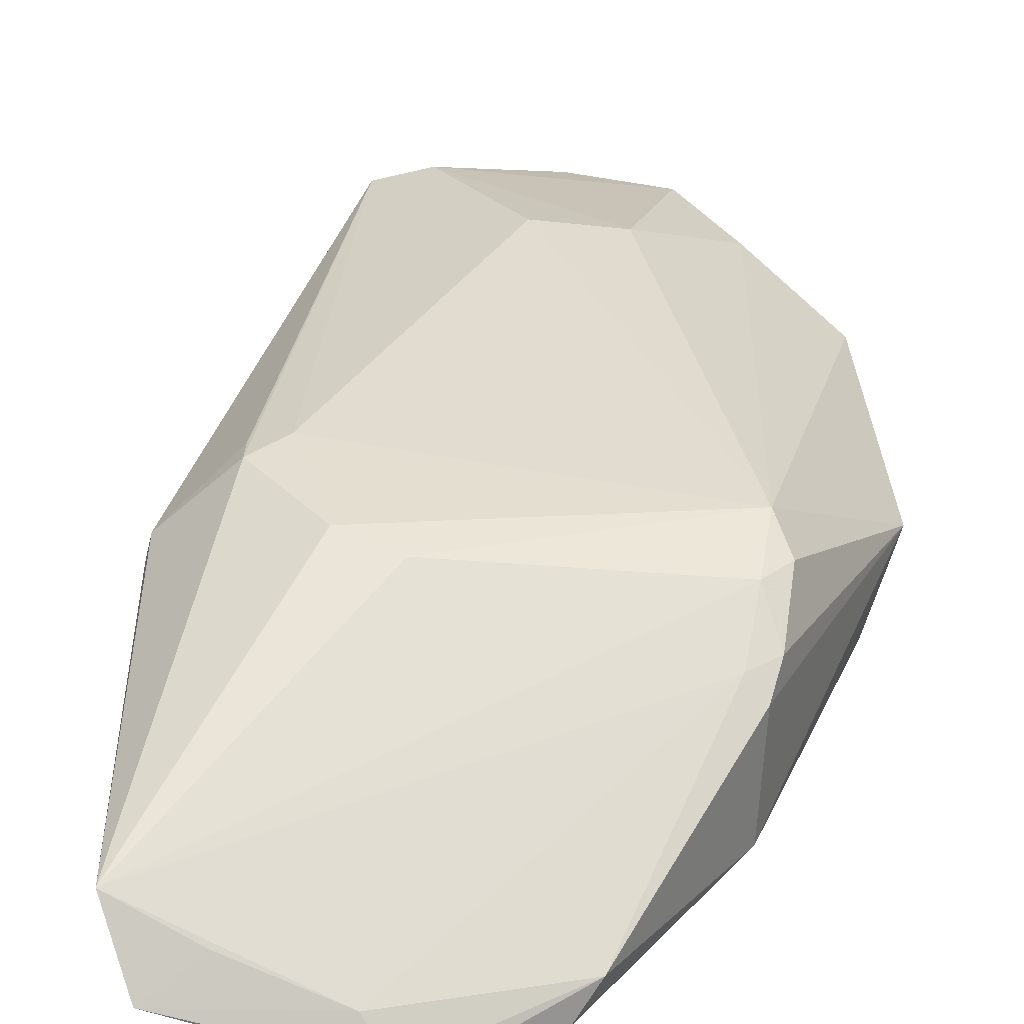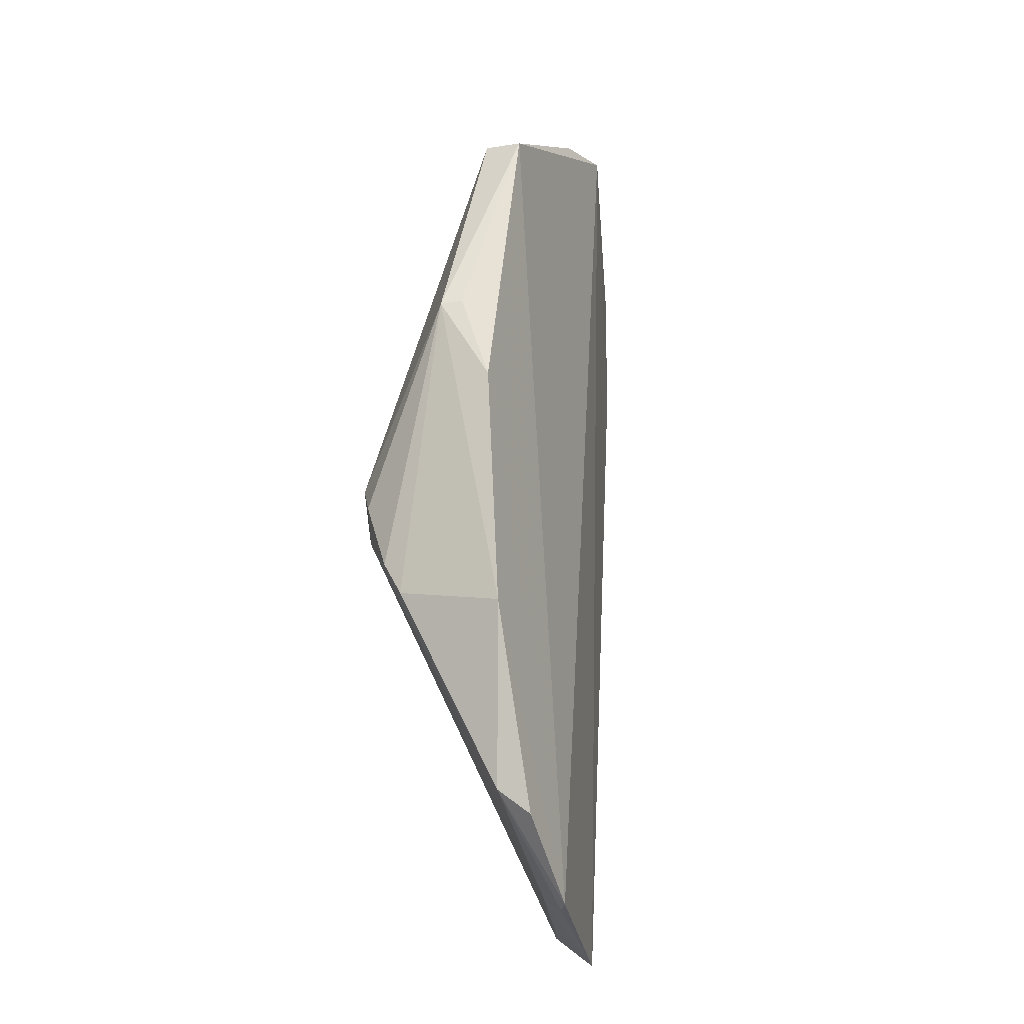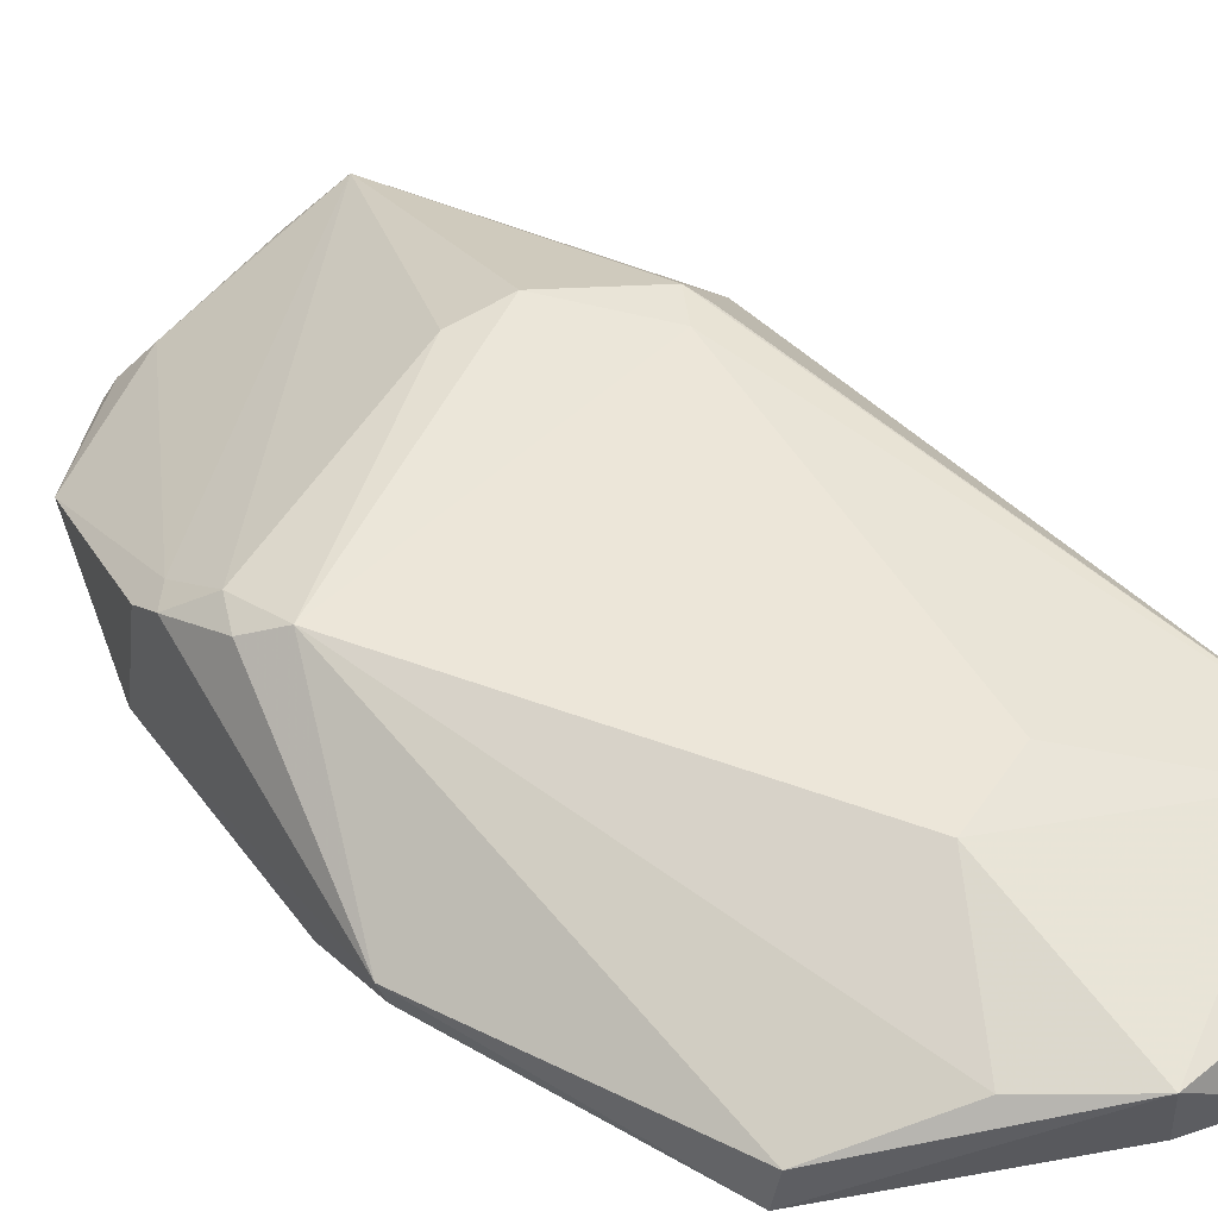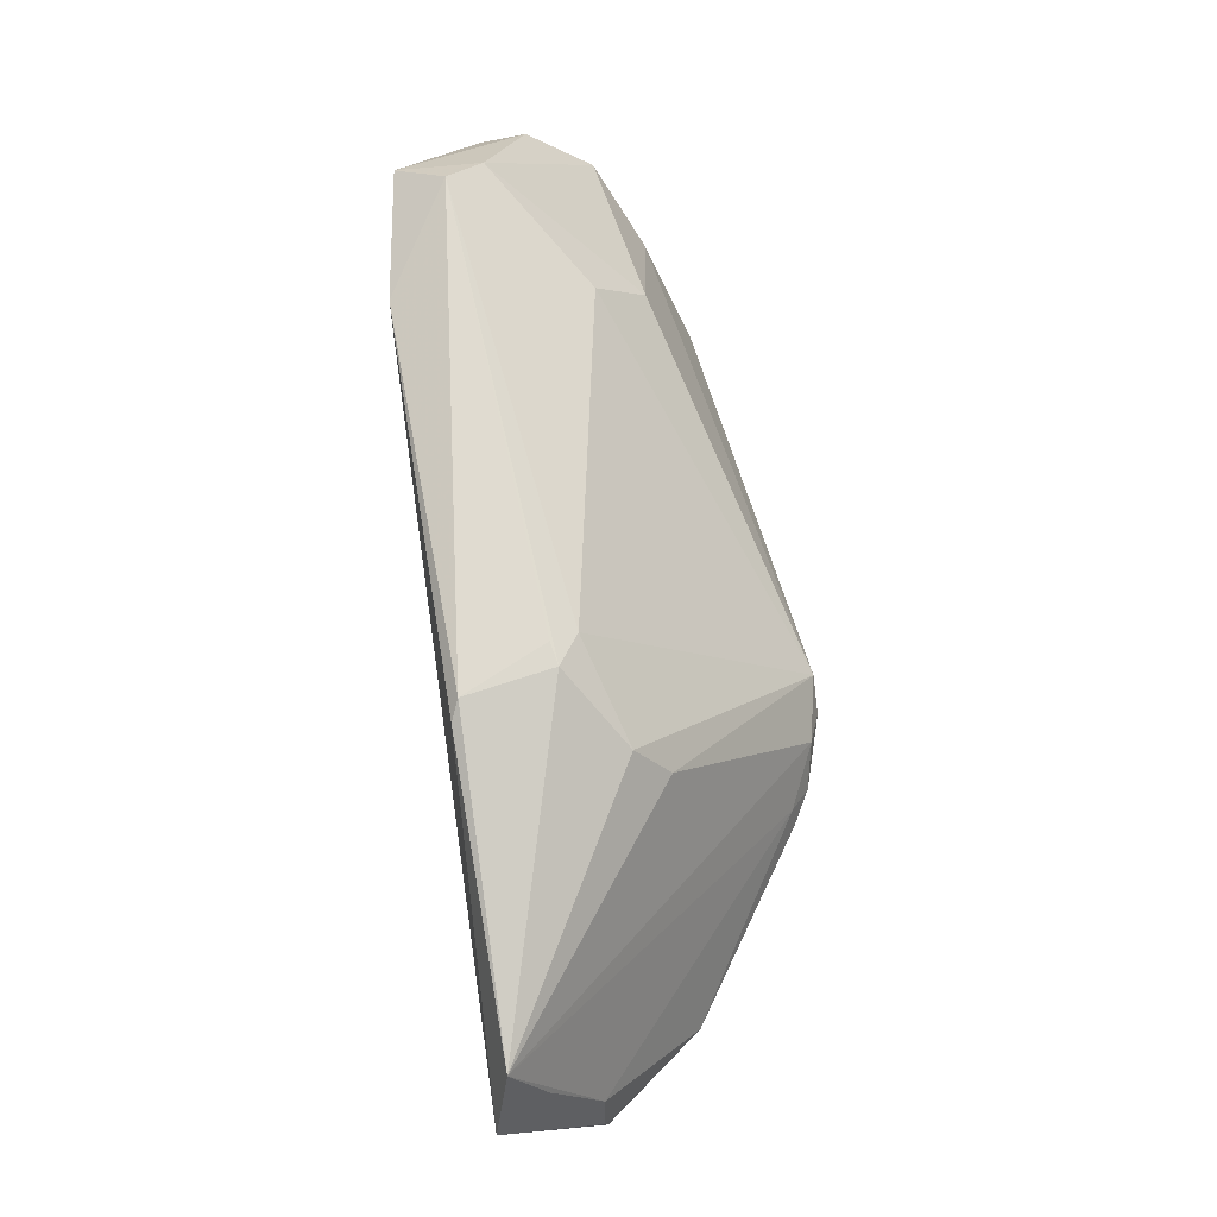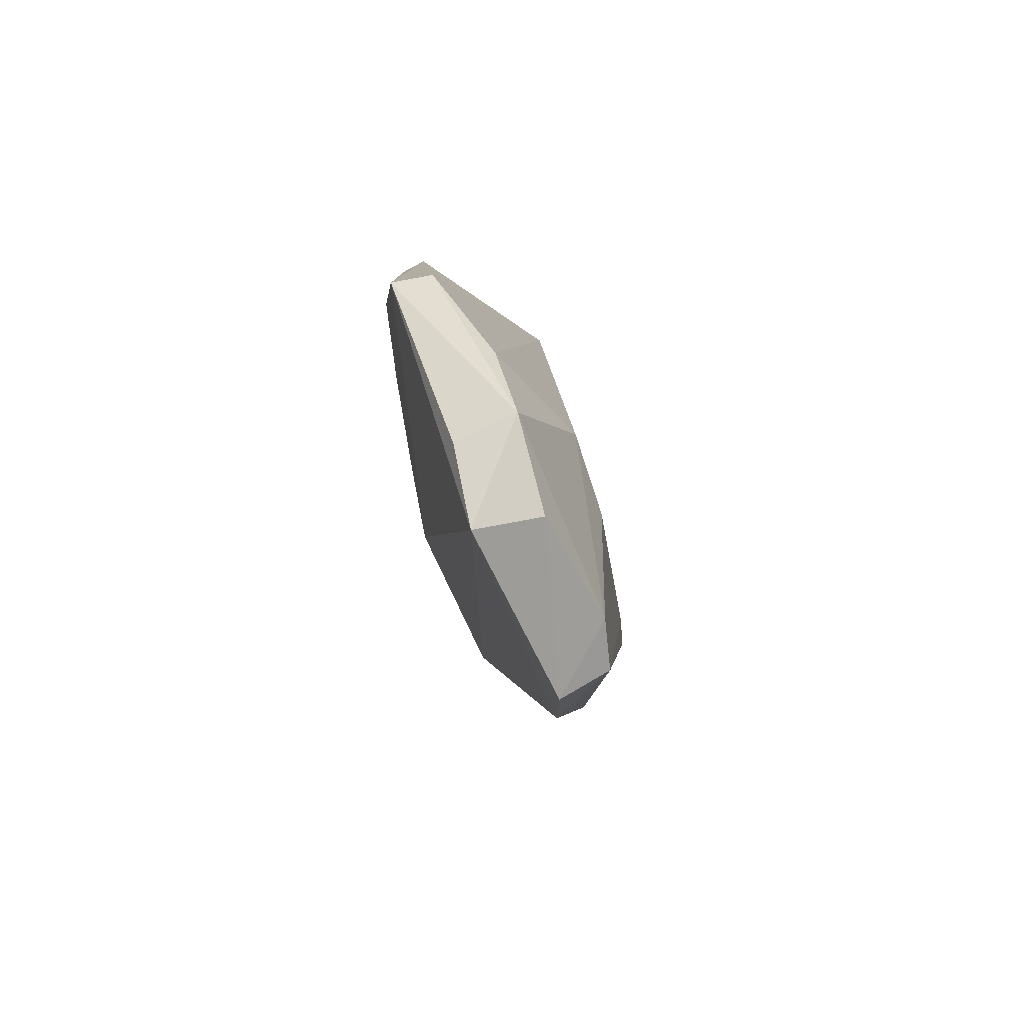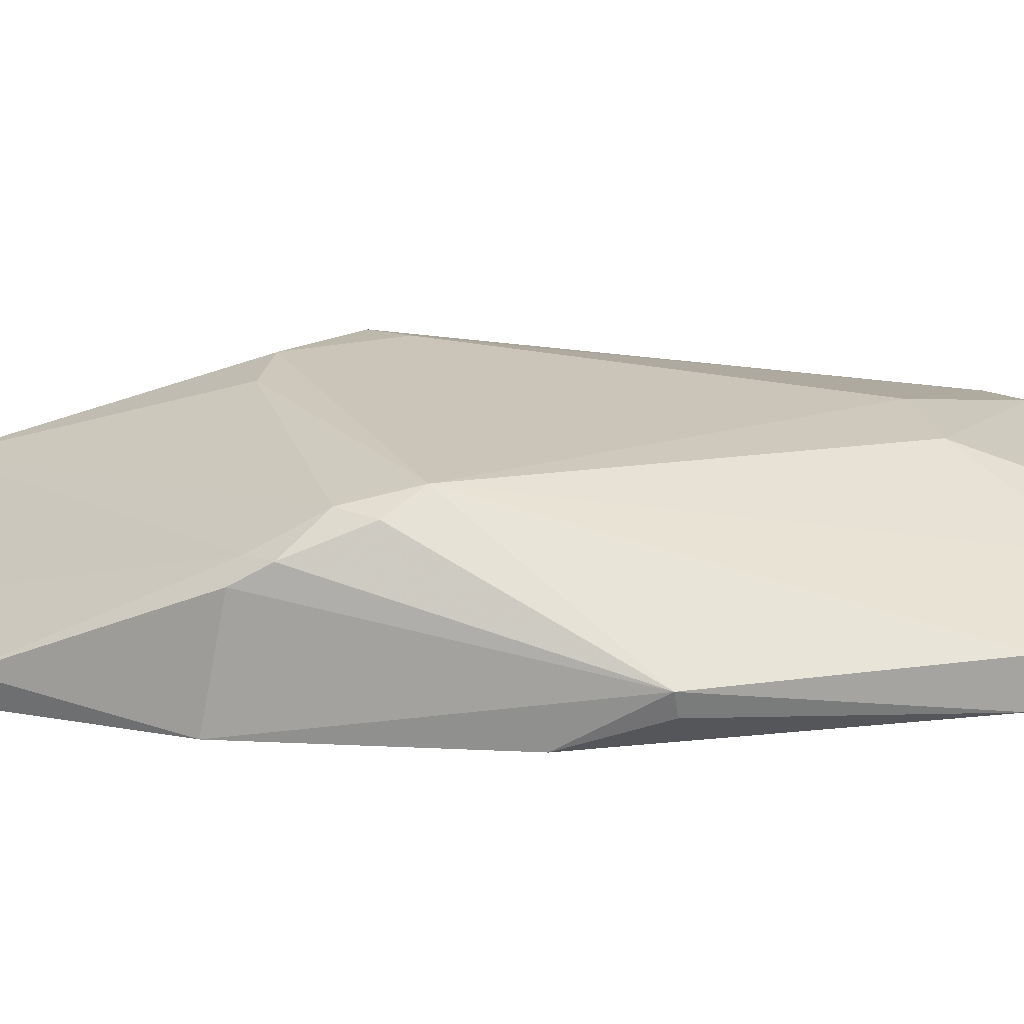
<metadata>
{"format":"obj","ext":"obj","renderer":"f3d","projection":"perspective","resolution":1024,"background":"white","views":[{"elev":36.4,"azim":19.1,"up":"+Z"},{"elev":-20.7,"azim":114.4,"up":"+Y"},{"elev":44.4,"azim":143.2,"up":"+Z"},{"elev":-22.6,"azim":-43.6,"up":"+Y"},{"elev":77.0,"azim":-102.5,"up":"+Y"},{"elev":16.4,"azim":95.5,"up":"+Z"}]}
</metadata>
<code>
v 0.01715 0.0317 0.0496
v 0.04445 -0.021 0.04432
v 0.03608 0.03778 0.03364
v 0.004818 0.05216 0.03585
v 0.005153 -0.05331 0.04275
v 0.01563 0.05078 0.04285
v 0.04034 -0.006596 0.05139
v -0.009055 0.03622 0.04707
v 0.02857 -0.05346 0.03173
v 0.01426 0.0497 0.03608
v 0.04729 0.01184 0.03839
v 0.03574 0.03842 0.03814
v 0.01707 -0.02343 0.05298
v -0.01119 0.02321 0.0413
v 0.00509 0.04985 0.04323
v 0.03882 -0.04261 0.0351
v 0.04311 -0.009848 0.04937
v 0.02414 0.04408 0.0424
v 0.04146 -0.01354 0.04977
v 0.001171 -0.0167 0.05373
v -0.01119 0.03875 0.04121
v 0.009418 -0.05744 0.03644
v -0.004346 0.03983 0.04746
v 0.02409 -0.05226 0.036
v 0.04451 -0.02331 0.03245
v 0.04446 -0.0174 0.04637
v 0.01078 -0.0228 0.05389
v -0.005595 -0.0198 0.04711
v 0.008708 0.02876 0.05062
v 0.02703 -0.05375 0.03288
v 0.01342 -0.05328 0.0395
v 0.04222 -0.02008 0.04613
v 0.04614 0.002711 0.03299
v 0.03713 -0.04519 0.03197
v -0.005266 -0.02193 0.04582
v 0.0003788 -0.0142 0.05327
v 0.003586 -0.01258 0.05384
v 0.04654 0.01209 0.0361
f 9 4 3
f 10 6 3
f 10 3 4
f 10 4 6
f 12 7 11
f 12 11 3
f 12 3 6
f 15 6 4
f 17 11 7
f 18 12 6
f 18 6 1
f 18 1 7
f 18 7 12
f 19 13 5
f 19 17 7
f 19 7 13
f 21 14 8
f 21 4 14
f 21 15 4
f 22 14 4
f 22 4 9
f 23 1 6
f 23 6 15
f 23 21 8
f 23 15 21
f 25 11 2
f 25 2 16
f 26 2 11
f 26 11 17
f 26 17 19
f 27 20 5
f 27 5 13
f 27 13 7
f 28 5 20
f 28 8 14
f 29 1 23
f 29 7 1
f 29 23 8
f 30 9 16
f 30 16 24
f 30 24 22
f 30 22 9
f 31 24 5
f 31 5 22
f 31 22 24
f 32 19 5
f 32 5 24
f 32 24 16
f 32 26 19
f 32 16 2
f 32 2 26
f 33 11 25
f 33 25 9
f 33 9 3
f 34 25 16
f 34 16 9
f 34 9 25
f 35 22 5
f 35 5 28
f 35 28 14
f 35 14 22
f 36 28 20
f 36 20 8
f 36 8 28
f 37 20 27
f 37 27 7
f 37 7 29
f 37 29 8
f 37 8 20
f 38 33 3
f 38 3 11
f 38 11 33

</code>
